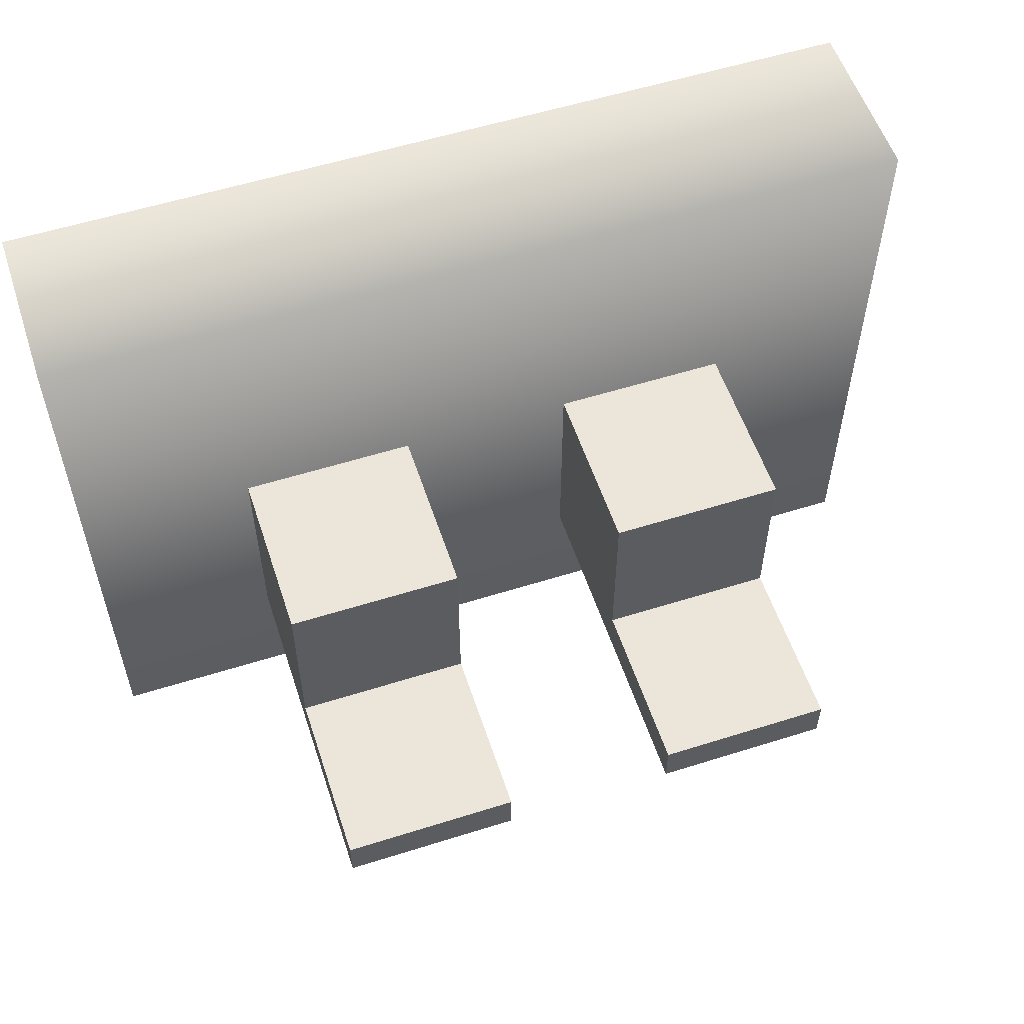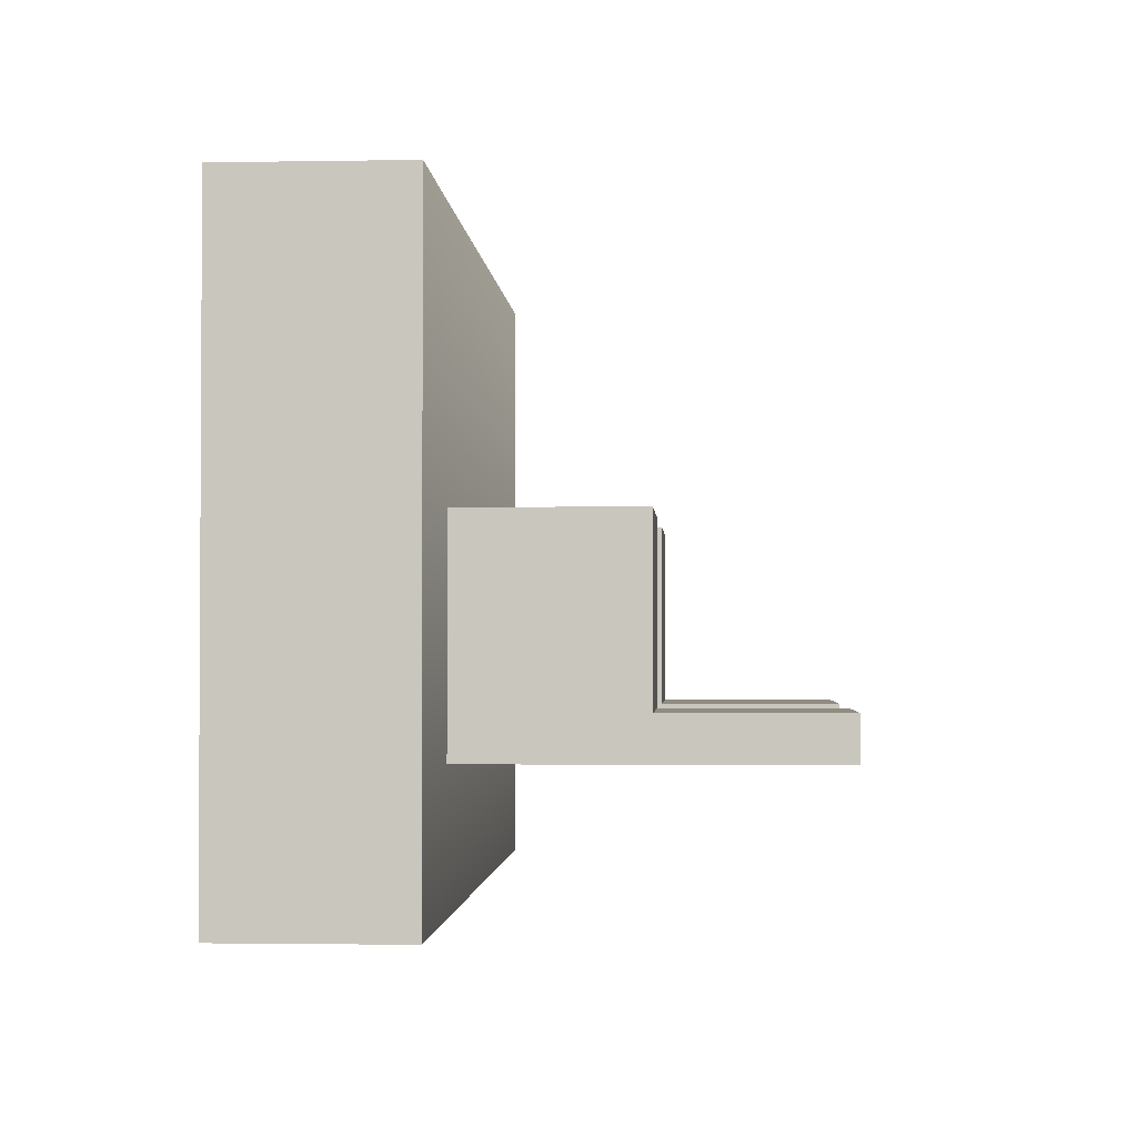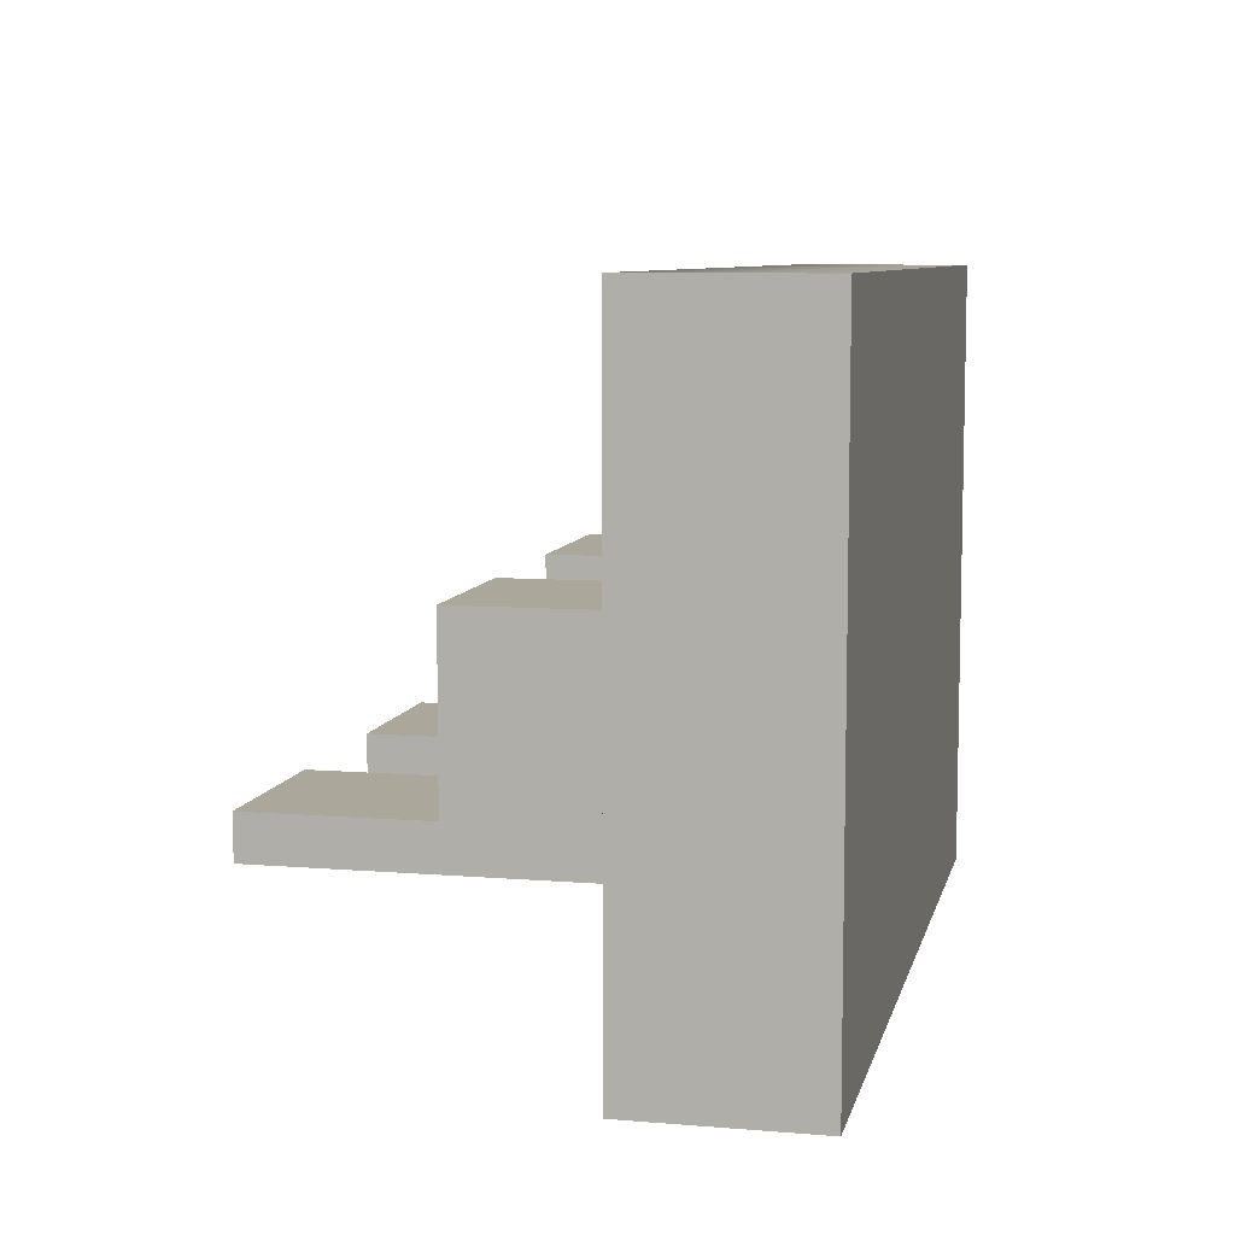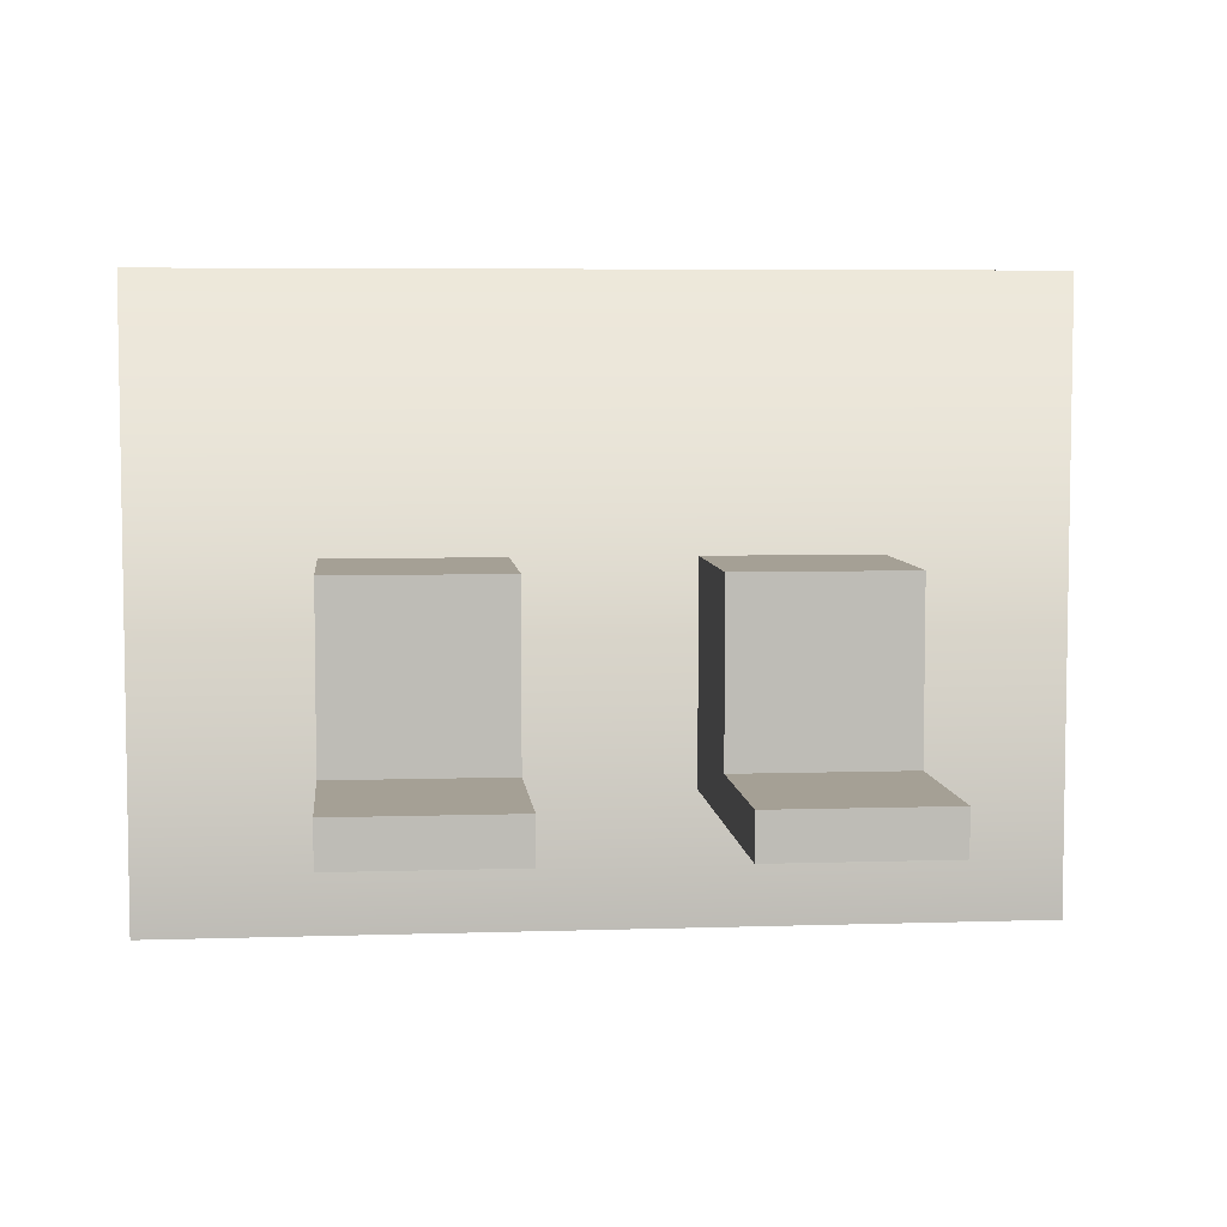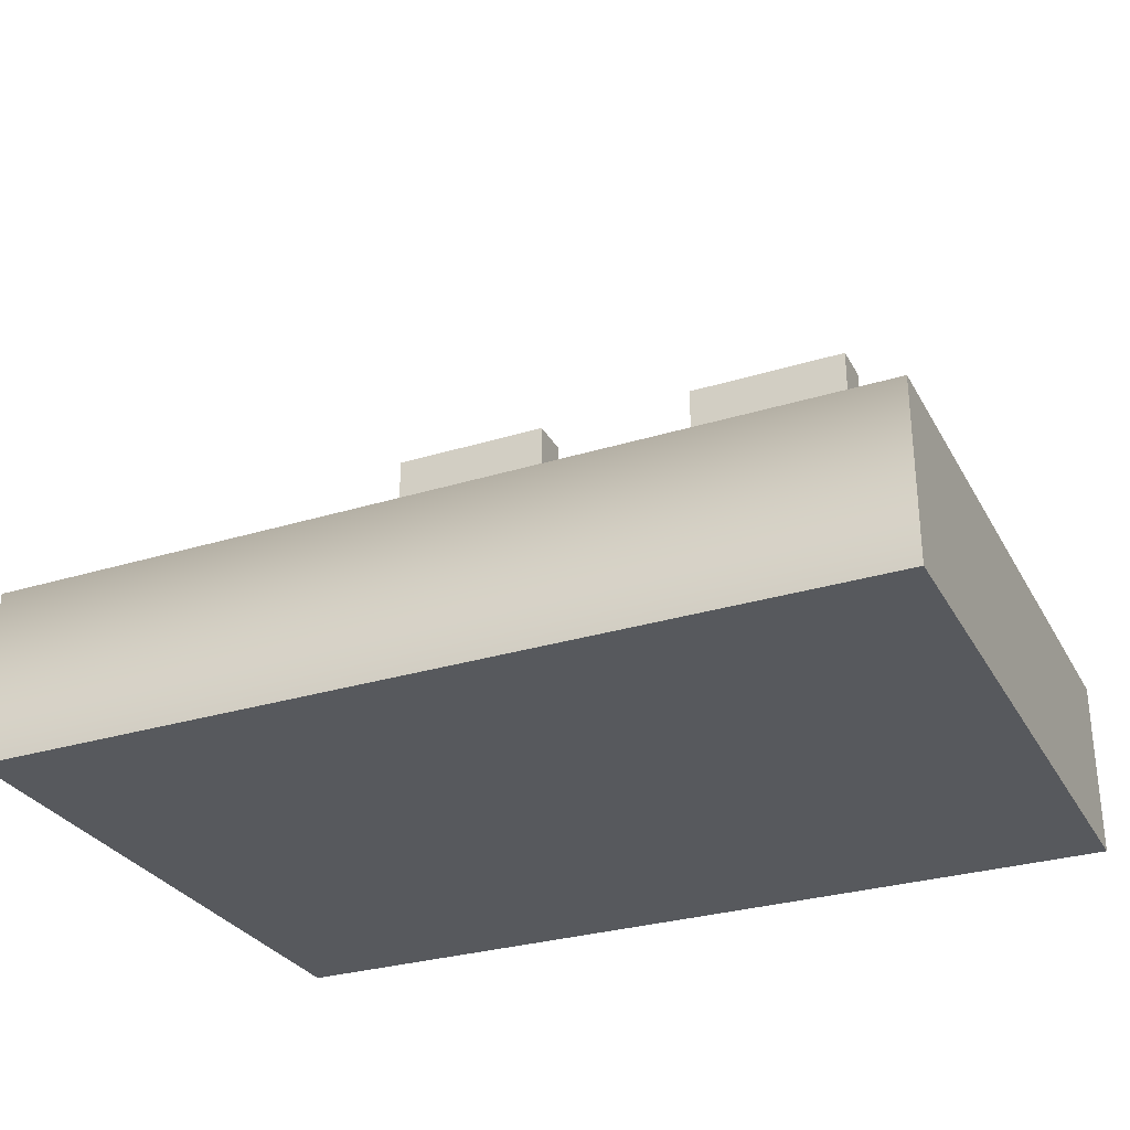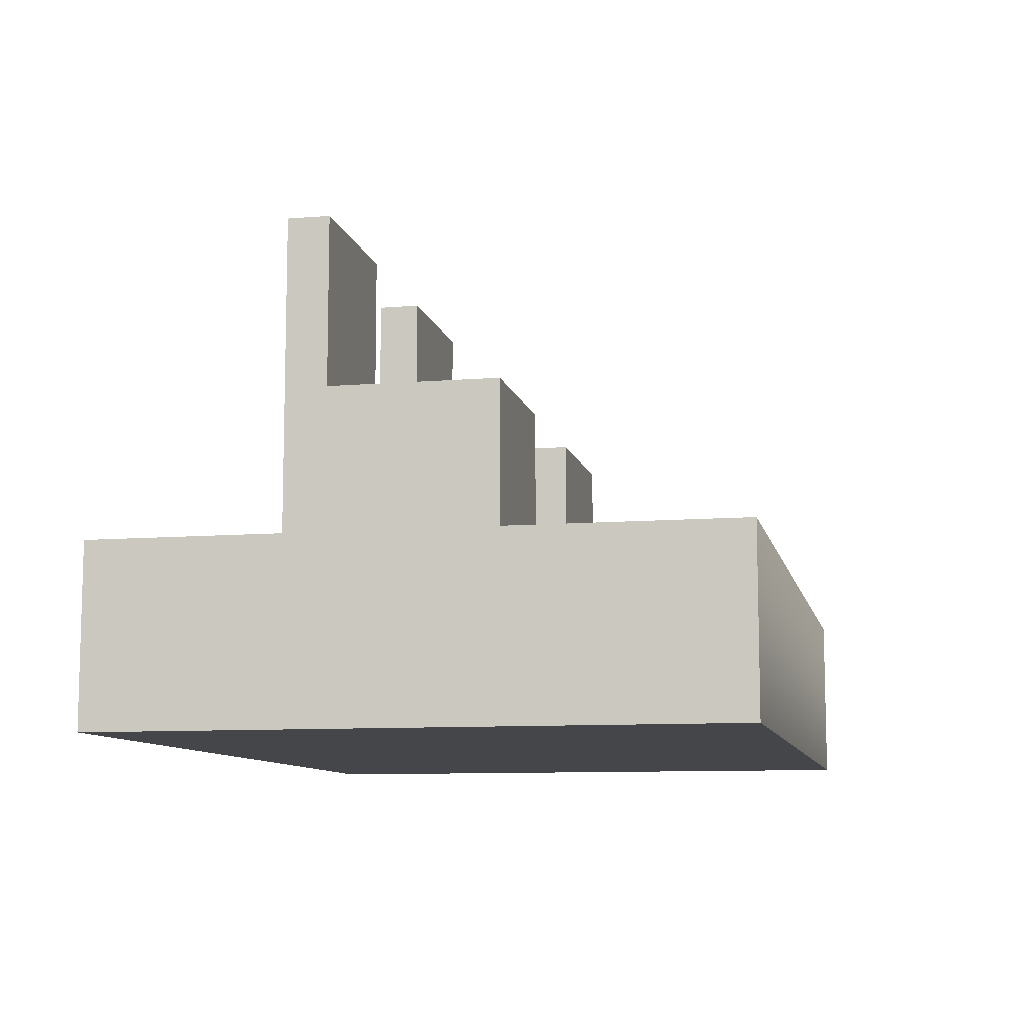
<metadata>
{"format":"obj","ext":"obj","renderer":"f3d","projection":"perspective","resolution":1024,"background":"white","views":[{"elev":56.2,"azim":161.7,"up":"+Z"},{"elev":-1.9,"azim":93.5,"up":"+Z"},{"elev":8.1,"azim":-77.3,"up":"+Z"},{"elev":5.9,"azim":174.4,"up":"+Z"},{"elev":-29.7,"azim":24.3,"up":"+Y"},{"elev":-9.6,"azim":-78.0,"up":"+Y"}]}
</metadata>
<code>
o TwoChairs
v -4 1 0
v -5 1 0
v -4 2 0
v -5 2 0
v -5 1 -1
v -5 2 -1
v -5 1 -1.25
v -4 1 -1.25
v -5 2 -1.25
v -4 2 -1.25
v -4 1 -1
v -4 2 -1
v -4 3 -1
v -5 3 -1
v -4 3 -1.25
v -5 3 -1.25
f 3 4 2 1
f 4 6 5 2
f 9 10 8 7
f 12 3 1 11
f 7 8 11 5
f 9 7 5 6
f 8 10 12 11
f 15 16 14 13
f 13 14 6 12
f 15 13 12 10
f 14 16 9 6
f 16 15 10 9
g Chair 2
v -2 1 0
v -3 1 0
v -2 2 0
v -3 2 0
v -3 1 -1
v -3 2 -1
v -3 1 -1.25
v -2 1 -1.25
v -3 2 -1.25
v -2 2 -1.25
v -2 1 -1
v -2 2 -1
v -2 3 -1
v -3 3 -1
v -2 3 -1.25
v -3 3 -1.25
f 19 20 18 17
f 20 22 21 18
f 25 26 24 23
f 28 19 17 27
f 23 24 27 21
f 25 23 21 22
f 24 26 28 27
f 31 32 30 29
f 29 30 22 28
f 31 29 28 26
f 30 32 25 22
f 32 31 26 25
g Pillow 2
v -2 2 0
v -3 2 0
v -2 2 -1
v -3 2 -1
f 35 36 34 33
g Podium
v -1 0 1.5
v -6 0 1.5
v -1 1 1.5
v -6 1 1.5
v -6 0 -2
v -6 1 -2
v -1 0 -2
v -1 1 -2
f 39 40 38 37
f 40 42 41 38
f 42 44 43 41
f 44 39 37 43
f 37 38 41 43
f 44 42 40 39
g Pillow 1
v -4 2 0
v -5 2 0
v -4 2 -1
v -5 2 -1
f 47 48 46 45

</code>
